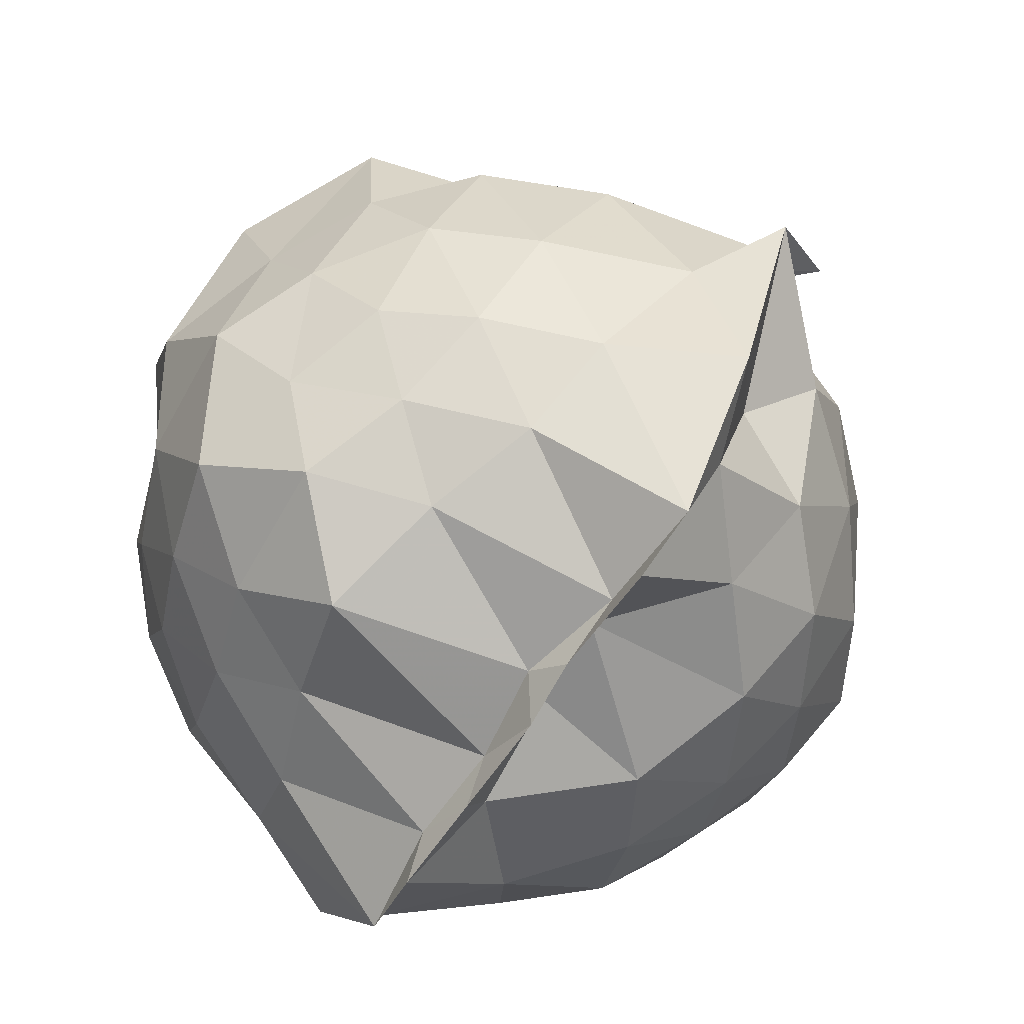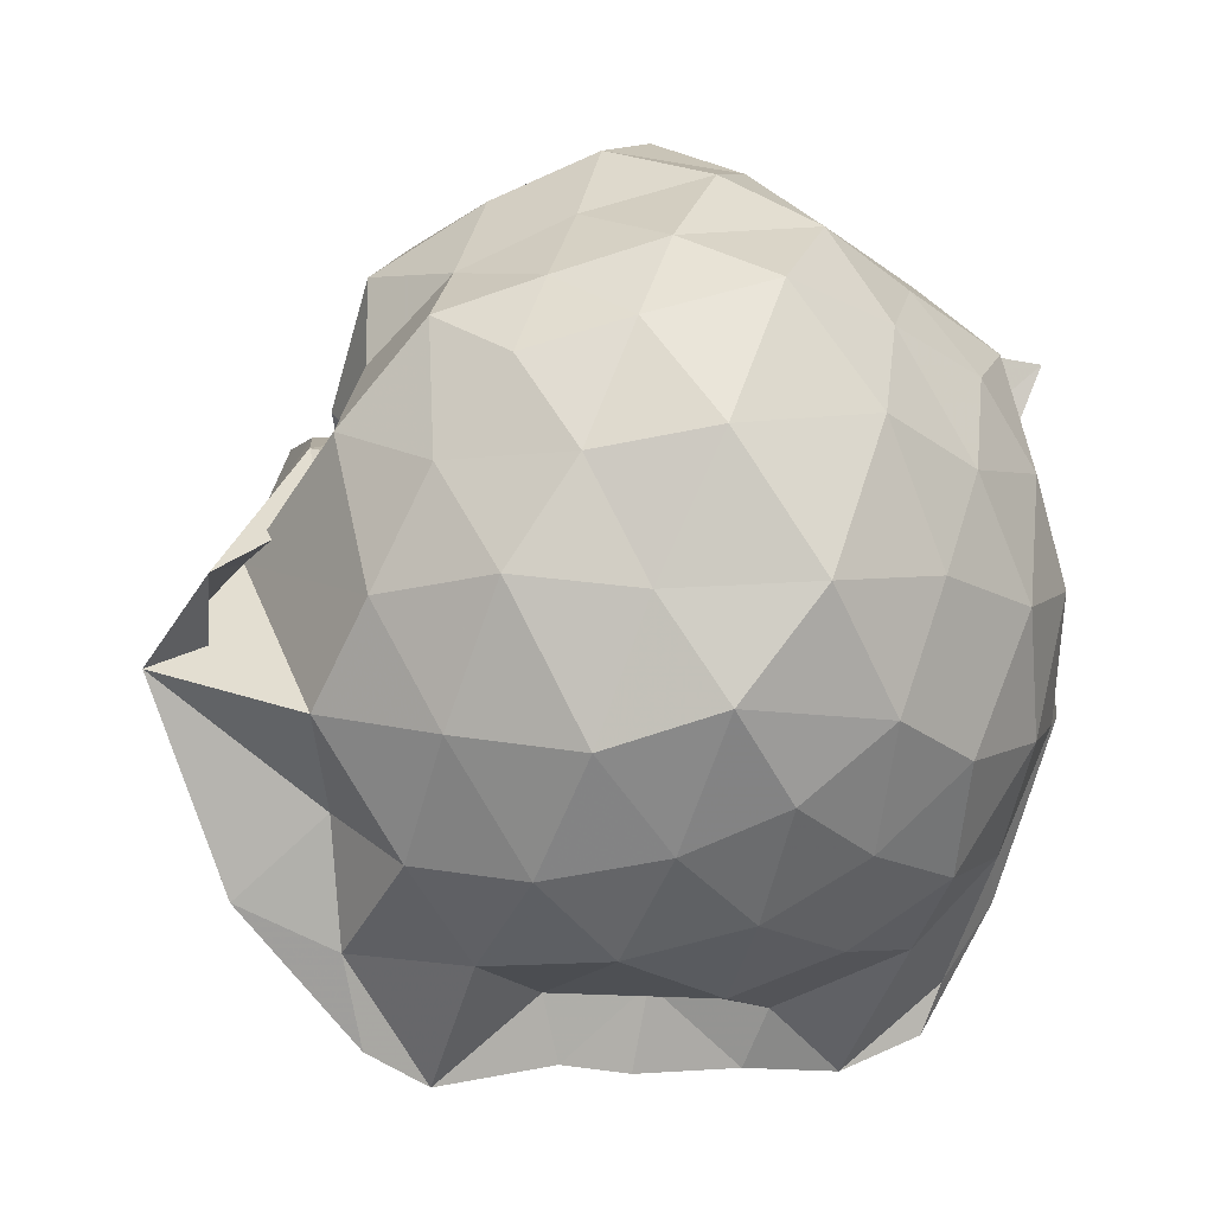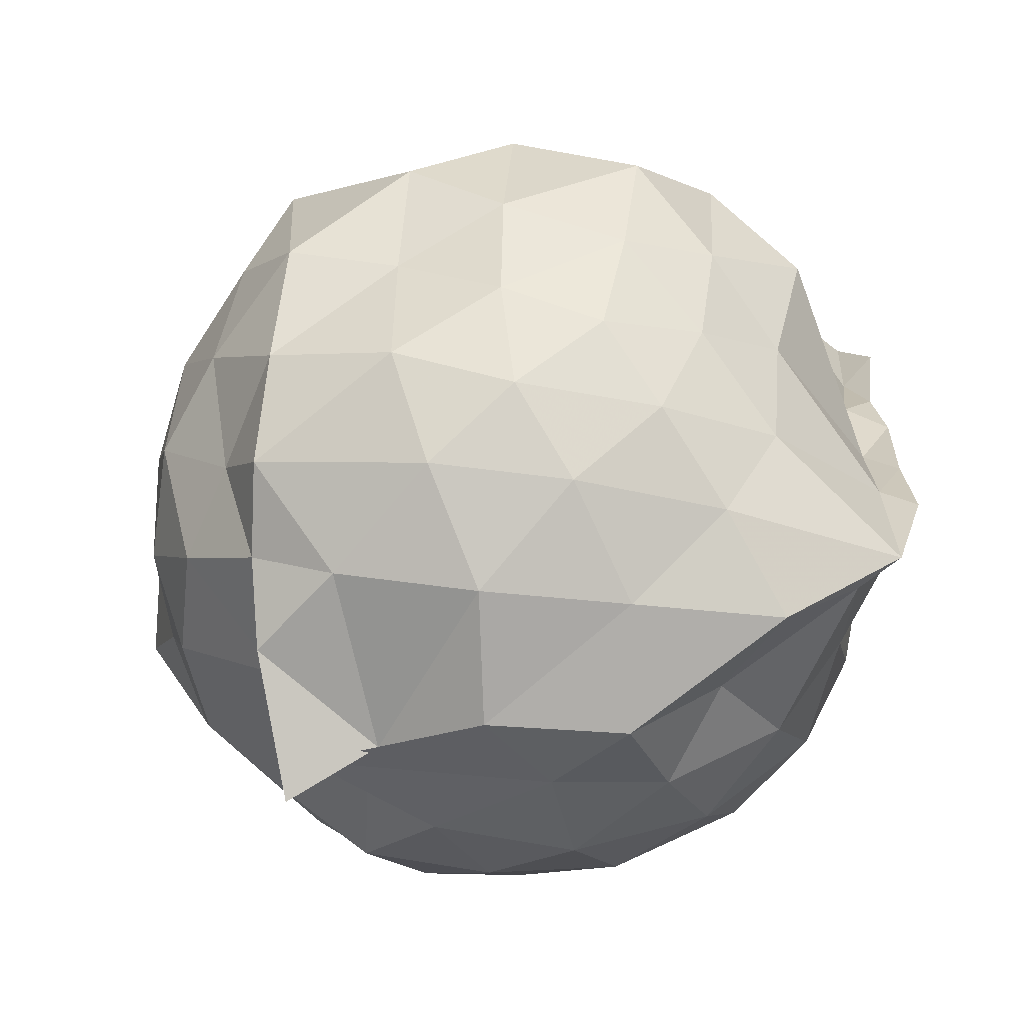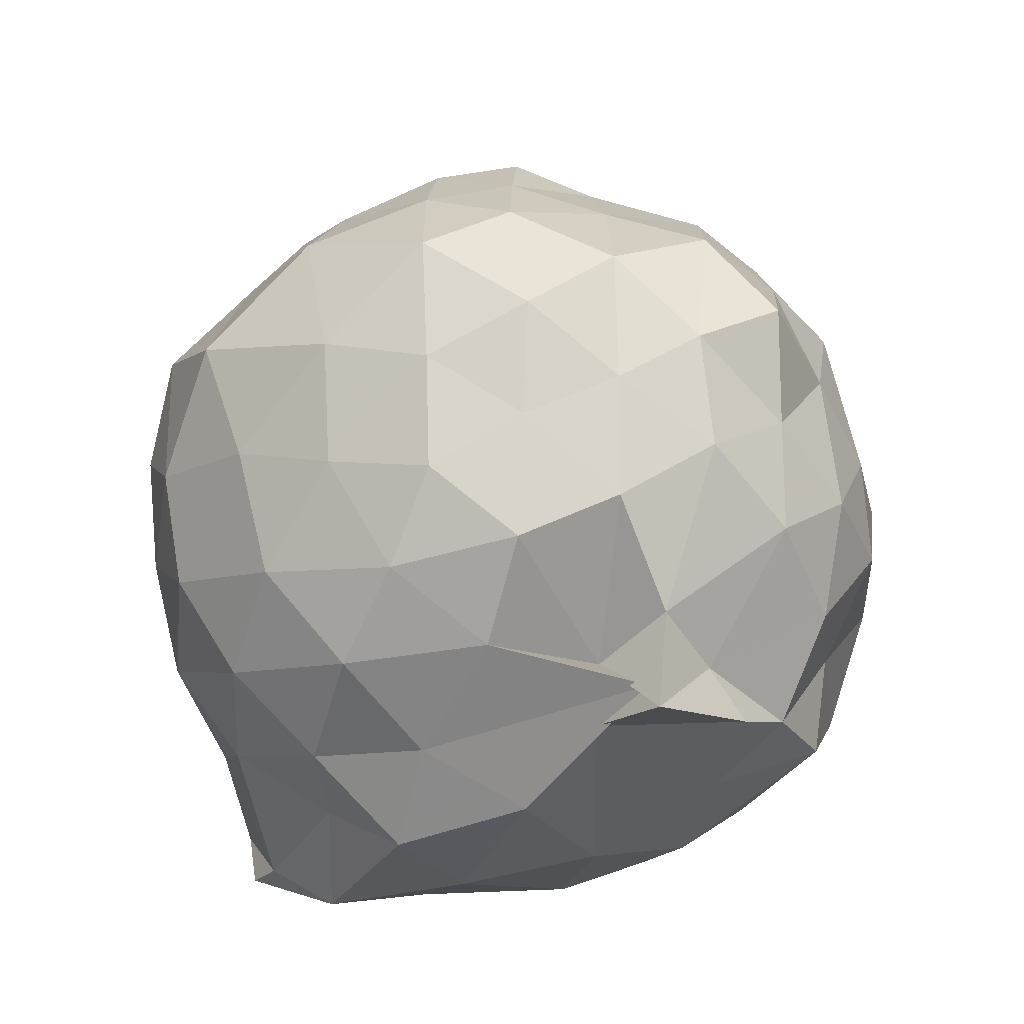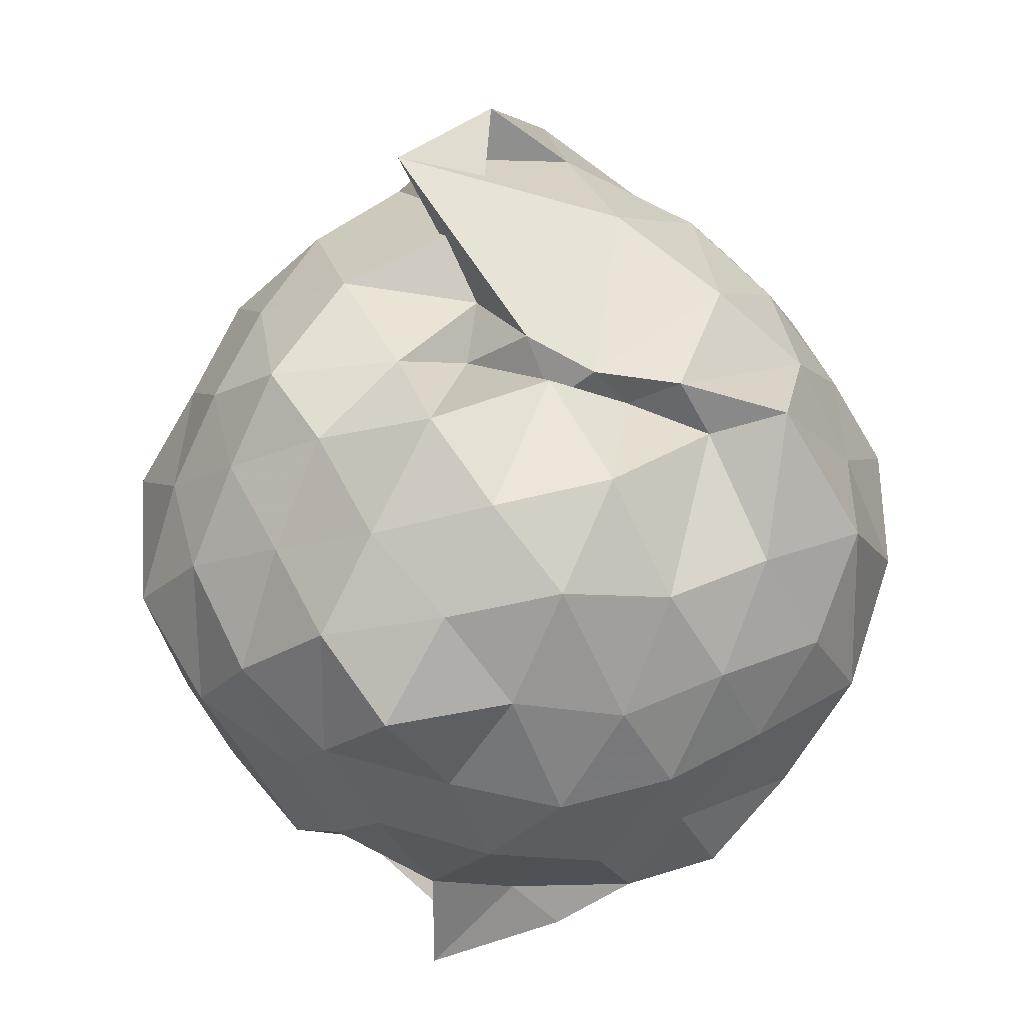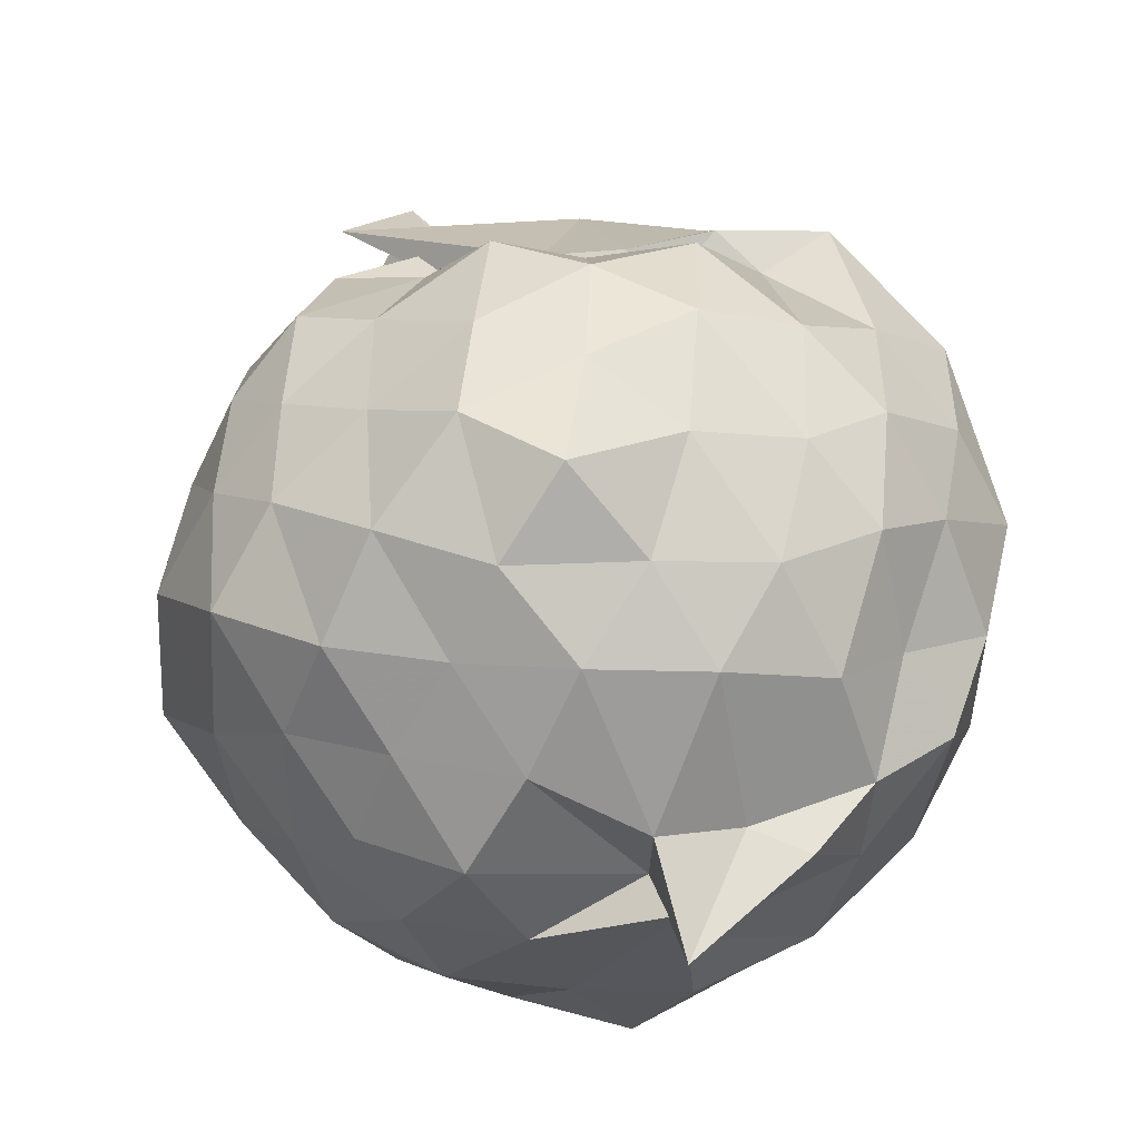
<metadata>
{"format":"obj","ext":"obj","renderer":"f3d","projection":"perspective","resolution":1024,"background":"white","views":[{"elev":-65.2,"azim":146.6,"up":"+Z"},{"elev":-3.2,"azim":-111.6,"up":"+Z"},{"elev":-64.3,"azim":108.8,"up":"+Y"},{"elev":-43.5,"azim":-40.8,"up":"+Y"},{"elev":25.2,"azim":14.7,"up":"+Y"},{"elev":72.4,"azim":-16.5,"up":"+Z"}]}
</metadata>
<code>
v -0.9622 -0.1154 1.122
v -0.9965 -0.05629 -0.9165
v -0.04404 -0.08558 0.5108
v -0.1636 0.1647 0.5976
v -0.3385 0.4176 0.4605
v -0.546 0.4682 0.4414
v -0.727 0.4644 0.4662
v -0.963 0.5113 0.3929
v -1.084 0.5765 0.5782
v -1.385 0.5383 0.6455
v -1.571 0.4265 0.5535
v -1.664 0.1991 0.6264
v -1.733 -0.08696 0.7079
v -1.655 -0.3654 0.6368
v -1.572 -0.6072 0.5514
v -1.371 -0.7628 0.6331
v -0.9933 -0.8429 0.4871
v -0.9862 -1.083 0.6745
v -0.6615 -0.9305 0.6343
v -0.4838 -0.8112 0.59
v -0.3451 -0.568 0.627
v -0.1604 -0.3055 0.6152
v 0.02434 0.1543 0.3706
v -0.1547 0.4838 0.4377
v -0.4095 0.5459 0.4706
v -0.6204 0.5565 0.4769
v -0.8005 0.6148 0.4327
v -0.9683 0.6294 0.28
v -1.27 0.7013 0.4164
v -1.519 0.573 0.3388
v -1.711 0.3362 0.349
v -1.848 0.08828 0.3977
v -1.806 -0.2702 0.4384
v -1.706 -0.5255 0.3436
v -1.525 -0.7631 0.3604
v -1.275 -0.8933 0.4145
v -0.96 -0.9712 0.6185
v -0.9682 -0.9879 0.4428
v -0.5351 -0.9178 0.3996
v -0.2799 -0.7498 0.5117
v -0.1185 -0.5338 0.4285
v 0.02968 -0.281 0.3427
v -0.04417 0.2214 0.09108
v -0.1741 0.4786 0.1091
v -0.3736 0.6722 0.1741
v -0.6501 0.8221 0.1013
v -1.214 0.9411 0.1301
v -0.9883 0.8091 0.1656
v -1.454 0.6844 0.07627
v -1.667 0.4854 0.1116
v -1.798 0.2238 0.07973
v -1.922 -0.0944 0.09607
v -1.81 -0.3984 0.12
v -1.672 -0.6664 0.06955
v -1.466 -0.8659 0.1179
v -1.202 -0.9696 0.09007
v -0.9491 -1.065 0.1718
v -0.644 -1.006 0.07985
v -0.3643 -0.8628 0.1087
v -0.1588 -0.6551 0.1313
v -0.06036 -0.3679 0.09083
v 0.06976 -0.08277 0.02433
v -0.117 0.3298 -0.1455
v -0.2944 0.5708 -0.1164
v -0.5193 0.7163 -0.2033
v -0.8583 0.8523 -0.2154
v -1.021 1.029 -0.05707
v -1.3 0.7556 -0.1527
v -1.542 0.5587 -0.1958
v -1.727 0.3203 -0.2328
v -1.869 0.08665 -0.1492
v -1.836 -0.2809 -0.1683
v -1.713 -0.5087 -0.2462
v -1.557 -0.7394 -0.2039
v -1.332 -0.9041 -0.1641
v -1.083 -1.06 -0.1401
v -0.7976 -0.9893 -0.238
v -0.5002 -0.8902 -0.1975
v -0.2861 -0.7457 -0.1282
v -0.1363 -0.521 -0.1455
v -0.02934 -0.2569 -0.1876
v 0.0006527 0.09672 -0.2226
v -0.2658 0.408 -0.3553
v -0.4551 0.5478 -0.4352
v -0.7164 0.6703 -0.4948
v -1.002 0.8379 -0.536
v -1.129 0.6632 -0.3504
v -1.347 0.5737 -0.4538
v -1.535 0.3704 -0.484
v -1.675 0.1258 -0.4354
v -1.785 -0.08086 -0.3382
v -1.674 -0.3039 -0.4352
v -1.544 -0.5502 -0.485
v -1.366 -0.7514 -0.4454
v -1.138 -0.8679 -0.3588
v -0.9638 -0.9554 -0.5622
v -0.7096 -0.8398 -0.5032
v -0.4584 -0.735 -0.4297
v -0.2674 -0.593 -0.3541
v -0.1758 -0.3622 -0.445
v -0.09551 -0.09091 -0.5138
v -0.1739 0.1774 -0.4467
v -0.2337 -0.07784 0.7486
v -0.3554 0.1429 0.804
v -0.5086 0.4097 0.7583
v -0.721 0.5427 0.5231
v -0.9411 0.5287 0.7883
v -1.229 0.4336 0.7602
v -1.47 0.3168 0.7272
v -1.549 0.07724 0.8102
v -1.53 -0.2693 0.853
v -1.452 -0.5044 0.7448
v -1.201 -0.6434 0.7954
v -0.9791 -0.8136 0.703
v -0.7814 -0.8361 0.6413
v -0.5181 -0.622 0.7903
v -0.3395 -0.3456 0.8133
v -0.4414 -0.1364 0.8977
v -0.583 0.1901 0.9408
v -0.7626 0.3718 0.8911
v -1.04 0.2934 0.9513
v -1.304 0.19 0.8867
v -1.368 -0.09768 0.9781
v -1.288 -0.3906 0.8982
v -1.04 -0.4947 0.9536
v -0.7695 -0.5683 0.9109
v -0.5838 -0.3895 0.9364
v -0.6879 -0.084 0.9985
v -0.8464 0.1304 1.015
v -1.135 0.06834 1.06
v -1.147 -0.2613 1.031
v -0.8454 -0.3284 0.996
v -0.3923 0.3273 -0.5687
v -0.6577 0.4582 -0.6478
v -1.009 0.5532 -0.8494
v -1.067 0.618 -0.6403
v -1.259 0.3936 -0.6621
v -1.46 0.1609 -0.6464
v -1.591 -0.08831 -0.5741
v -1.47 -0.339 -0.636
v -1.274 -0.5895 -0.646
v -1.032 -0.7897 -0.7346
v -1.009 -0.7472 -0.8527
v -0.6625 -0.6326 -0.655
v -0.4013 -0.5151 -0.5595
v -0.3171 -0.263 -0.6287
v -0.2878 0.09135 -0.6595
v -0.5604 0.198 -0.7153
v -0.9955 0.2767 -0.8373
v -0.9882 0.3973 -0.9304
v -1.021 0.1596 -0.7352
v -1.347 -0.1244 -0.7346
v -1.065 -0.3512 -0.778
v -0.9838 -0.5573 -0.9289
v -0.966 -0.4653 -0.8476
v -0.5622 -0.3723 -0.7128
v -0.4835 -0.09231 -0.8153
v -0.9433 0.01487 -0.8228
v -0.9854 0.108 -0.8922
v -1.047 -0.07486 -0.722
v -0.993 -0.3175 -0.9123
v -0.9784 -0.2222 -0.8326
f 3 23 4
f 4 23 24
f 4 24 5
f 5 24 25
f 5 25 6
f 6 25 26
f 6 26 7
f 7 26 27
f 7 27 8
f 8 27 28
f 8 28 9
f 9 28 29
f 9 29 10
f 10 29 30
f 10 30 11
f 11 30 31
f 11 31 12
f 12 31 32
f 12 32 13
f 13 32 33
f 13 33 14
f 14 33 34
f 14 34 15
f 15 34 35
f 15 35 16
f 16 35 36
f 16 36 17
f 17 36 37
f 17 37 18
f 18 37 38
f 18 38 19
f 19 38 39
f 19 39 20
f 20 39 40
f 20 40 21
f 21 40 41
f 21 41 22
f 22 41 42
f 22 42 3
f 3 42 23
f 23 43 24
f 24 43 44
f 24 44 25
f 25 44 45
f 25 45 26
f 26 45 46
f 26 46 27
f 27 46 47
f 27 47 28
f 28 47 48
f 28 48 29
f 29 48 49
f 29 49 30
f 30 49 50
f 30 50 31
f 31 50 51
f 31 51 32
f 32 51 52
f 32 52 33
f 33 52 53
f 33 53 34
f 34 53 54
f 34 54 35
f 35 54 55
f 35 55 36
f 36 55 56
f 36 56 37
f 37 56 57
f 37 57 38
f 38 57 58
f 38 58 39
f 39 58 59
f 39 59 40
f 40 59 60
f 40 60 41
f 41 60 61
f 41 61 42
f 42 61 62
f 42 62 23
f 23 62 43
f 43 63 44
f 44 63 64
f 44 64 45
f 45 64 65
f 45 65 46
f 46 65 66
f 46 66 47
f 47 66 67
f 47 67 48
f 48 67 68
f 48 68 49
f 49 68 69
f 49 69 50
f 50 69 70
f 50 70 51
f 51 70 71
f 51 71 52
f 52 71 72
f 52 72 53
f 53 72 73
f 53 73 54
f 54 73 74
f 54 74 55
f 55 74 75
f 55 75 56
f 56 75 76
f 56 76 57
f 57 76 77
f 57 77 58
f 58 77 78
f 58 78 59
f 59 78 79
f 59 79 60
f 60 79 80
f 60 80 61
f 61 80 81
f 61 81 62
f 62 81 82
f 62 82 43
f 43 82 63
f 63 83 64
f 64 83 84
f 64 84 65
f 65 84 85
f 65 85 66
f 66 85 86
f 66 86 67
f 67 86 87
f 67 87 68
f 68 87 88
f 68 88 69
f 69 88 89
f 69 89 70
f 70 89 90
f 70 90 71
f 71 90 91
f 71 91 72
f 72 91 92
f 72 92 73
f 73 92 93
f 73 93 74
f 74 93 94
f 74 94 75
f 75 94 95
f 75 95 76
f 76 95 96
f 76 96 77
f 77 96 97
f 77 97 78
f 78 97 98
f 78 98 79
f 79 98 99
f 79 99 80
f 80 99 100
f 80 100 81
f 81 100 101
f 81 101 82
f 82 101 102
f 82 102 63
f 63 102 83
f 103 104 118
f 104 119 118
f 104 105 119
f 105 120 119
f 105 106 120
f 106 107 120
f 107 121 120
f 107 108 121
f 108 122 121
f 108 109 122
f 109 110 122
f 110 123 122
f 110 111 123
f 111 124 123
f 111 112 124
f 112 113 124
f 113 125 124
f 113 114 125
f 114 126 125
f 114 115 126
f 115 116 126
f 116 127 126
f 116 117 127
f 117 118 127
f 117 103 118
f 118 119 128
f 119 129 128
f 119 120 129
f 120 121 129
f 121 130 129
f 121 122 130
f 122 123 130
f 123 131 130
f 123 124 131
f 124 125 131
f 125 132 131
f 125 126 132
f 126 127 132
f 127 128 132
f 127 118 128
f 133 148 134
f 134 148 149
f 134 149 135
f 135 149 150
f 135 150 136
f 136 150 137
f 137 150 151
f 137 151 138
f 138 151 152
f 138 152 139
f 139 152 140
f 140 152 153
f 140 153 141
f 141 153 154
f 141 154 142
f 142 154 143
f 143 154 155
f 143 155 144
f 144 155 156
f 144 156 145
f 145 156 146
f 146 156 157
f 146 157 147
f 147 157 148
f 147 148 133
f 148 158 149
f 149 158 159
f 149 159 150
f 150 159 151
f 151 159 160
f 151 160 152
f 152 160 153
f 153 160 161
f 153 161 154
f 154 161 155
f 155 161 162
f 155 162 156
f 156 162 157
f 157 162 158
f 157 158 148
f 3 4 103
f 103 4 104
f 4 5 104
f 104 5 105
f 5 6 105
f 105 6 106
f 6 7 106
f 7 8 106
f 106 8 107
f 8 9 107
f 107 9 108
f 9 10 108
f 108 10 109
f 10 11 109
f 11 12 109
f 109 12 110
f 12 13 110
f 110 13 111
f 13 14 111
f 111 14 112
f 14 15 112
f 15 16 112
f 112 16 113
f 16 17 113
f 113 17 114
f 17 18 114
f 114 18 115
f 18 19 115
f 19 20 115
f 115 20 116
f 20 21 116
f 116 21 117
f 21 22 117
f 117 22 103
f 22 3 103
f 83 133 84
f 84 133 134
f 84 134 85
f 85 134 135
f 85 135 86
f 86 135 136
f 86 136 87
f 87 136 88
f 88 136 137
f 88 137 89
f 89 137 138
f 89 138 90
f 90 138 139
f 90 139 91
f 91 139 92
f 92 139 140
f 92 140 93
f 93 140 141
f 93 141 94
f 94 141 142
f 94 142 95
f 95 142 96
f 96 142 143
f 96 143 97
f 97 143 144
f 97 144 98
f 98 144 145
f 98 145 99
f 99 145 100
f 100 145 146
f 100 146 101
f 101 146 147
f 101 147 102
f 102 147 133
f 102 133 83
f 128 129 1
f 129 130 1
f 130 131 1
f 131 132 1
f 132 128 1
f 159 158 2
f 160 159 2
f 161 160 2
f 162 161 2
f 158 162 2

</code>
